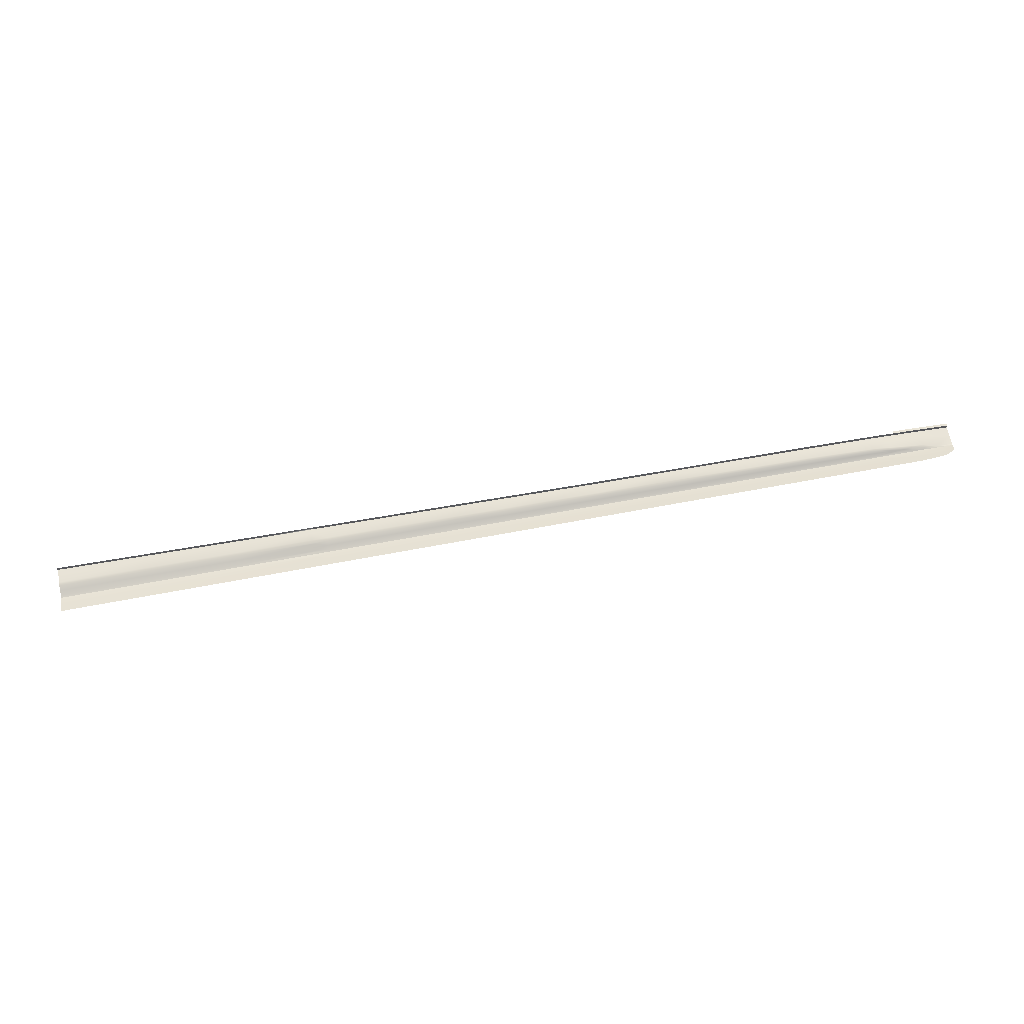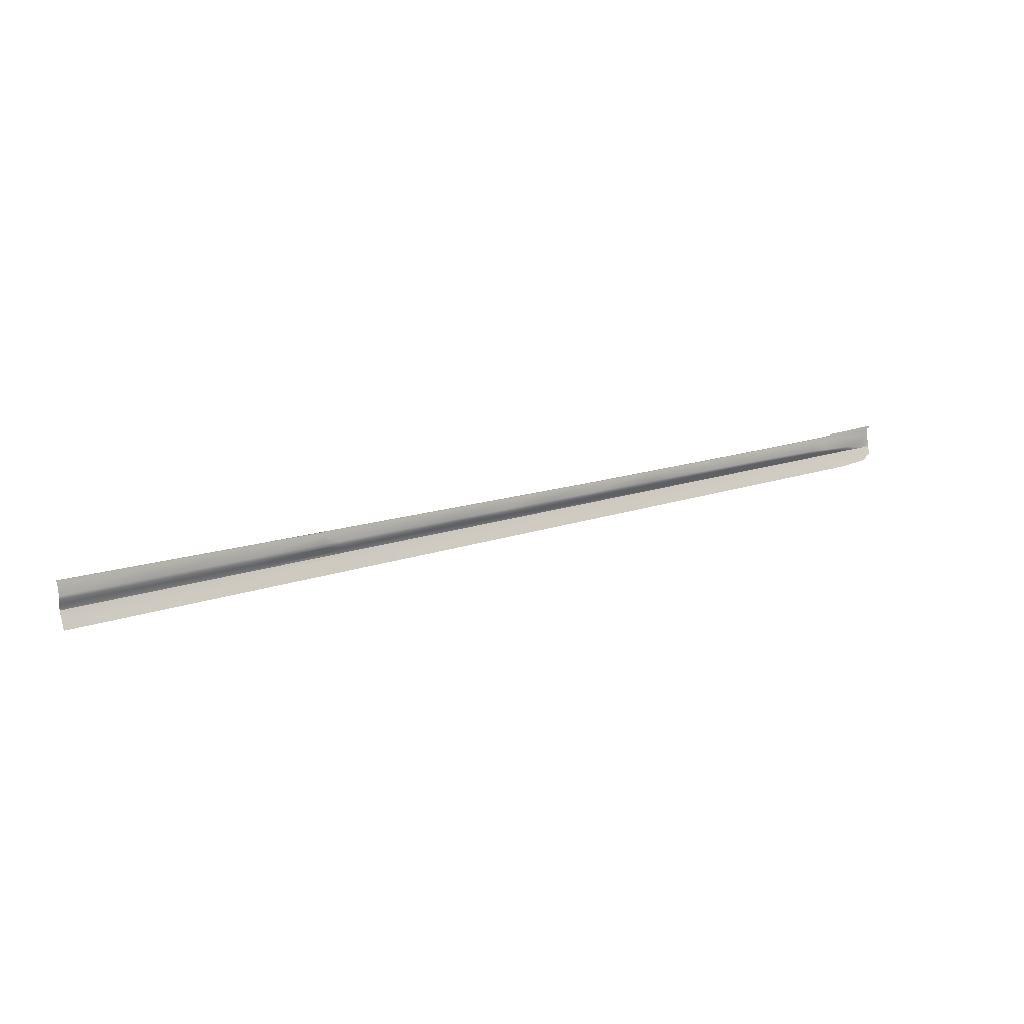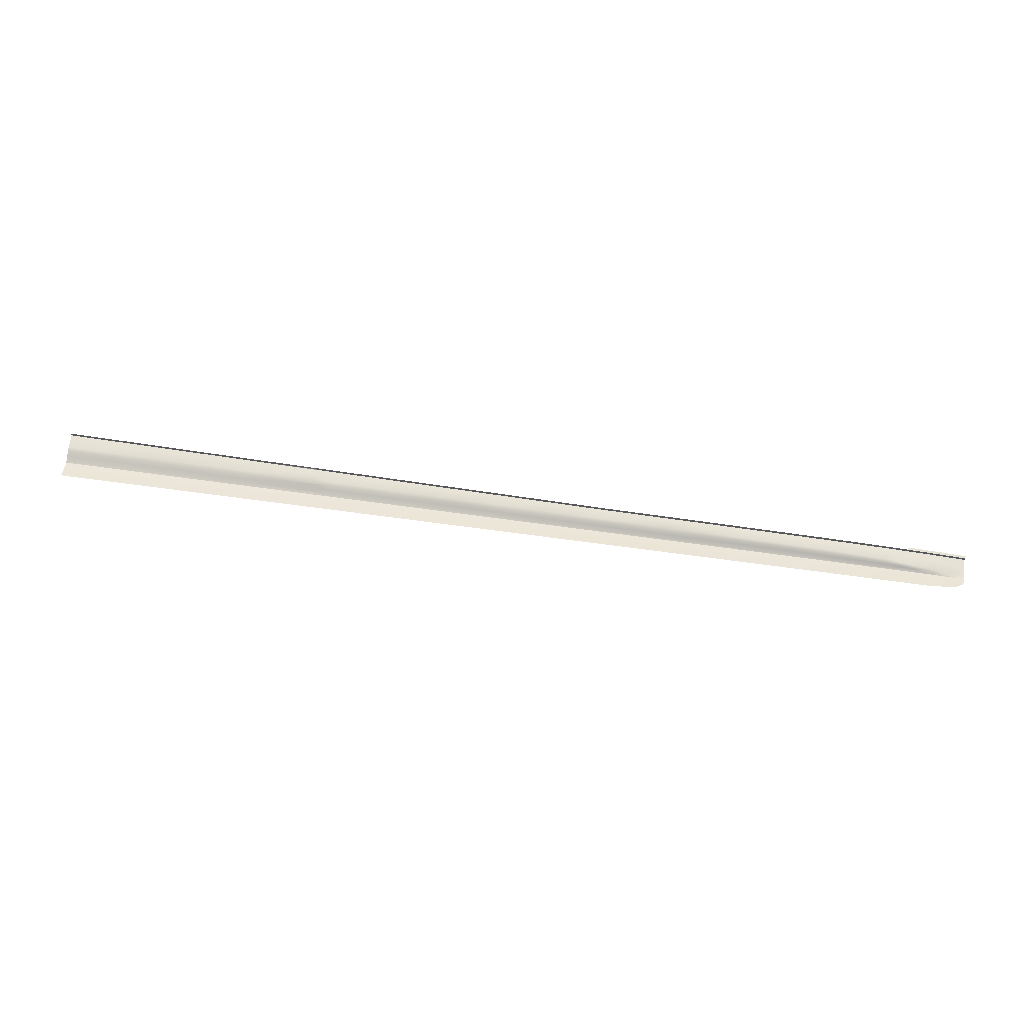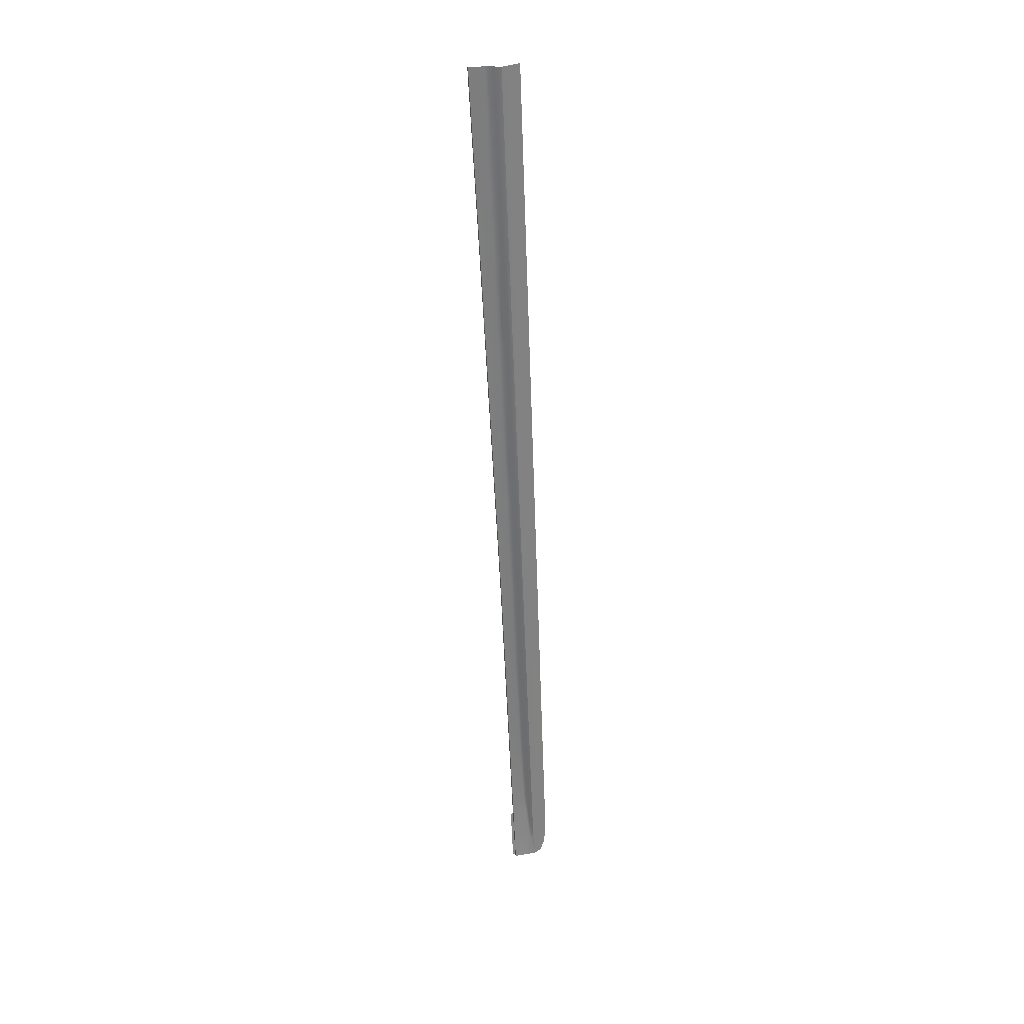
<metadata>
{"format":"obj","ext":"obj","renderer":"f3d","projection":"perspective","resolution":1024,"background":"white","views":[{"elev":71.7,"azim":-10.4,"up":"+Z"},{"elev":21.6,"azim":-29.0,"up":"+Y"},{"elev":74.1,"azim":7.5,"up":"+Z"},{"elev":-58.4,"azim":-88.0,"up":"+Z"}]}
</metadata>
<code>
v  120.8 -44.58 -98.46
v  120.9 -44.04 -98.58
v  127.4 -44.64 -98.93
v  127.4 -44.1 -99.02
v  114.9 -43.97 -98.33
v  114.8 -44.51 -98.19
g X6166_206A_L_2_D_X6166_206A_L
f 1 2 3
f 3 2 4
f 2 1 5
f 5 1 6
v  -31.16 -45.73 -97.93
v  -15.46 -45.86 -97.92
v  -31.16 -46.46 -97.99
v  -15.47 -46.57 -97.99
v  -15.44 -43.72 -98.36
v  -15.44 -44.11 -98.28
v  -31.16 -43.56 -98.37
v  -31.16 -48.84 -98.68
v  -31.16 -48.35 -98.59
v  -15.48 -48.49 -98.61
v  -15.48 -48.4 -98.59
v  -15.48 -48.88 -98.68
v  -31.16 -43.04 -98.48
v  -15.44 -43.29 -98.46
v  -31.16 -47.41 -98.29
v  -15.48 -48.23 -98.54
v  -70.39 -46.2 -98
v  -70.39 -45.43 -97.94
v  -52.07 -46.33 -98
v  -52.03 -45.57 -97.94
v  -70.39 -43.16 -98.41
v  -52.05 -43.35 -98.38
v  -52.32 -48.29 -98.59
v  -52.42 -48.8 -98.68
v  -70.39 -48.22 -98.58
v  -70.39 -48.76 -98.66
v  -70.49 -42.41 -98.57
v  -52.07 -42.7 -98.52
v  -70.39 -47.21 -98.29
v  -52.18 -47.31 -98.3
v  -15.44 -43.35 -98.44
v  118.3 -48.38 -98.37
v  116.4 -48.55 -98.44
v  113.6 -48.07 -98.21
v  113.5 -48.24 -98.29
v  118.3 -48.95 -98.65
v  120.8 -49.26 -98.74
v  121.1 -48.82 -98.6
v  120.8 -48.24 -98.47
v  123.5 -49 -98.69
v  113.6 -47.78 -98.19
v  113.6 -47.63 -98.19
v  113.9 -46.27 -98.51
v  120.5 -45.84 -98.92
v  114 -45.51 -98.67
v  127.3 -46.9 -99.27
v  127.3 -48.96 -98.9
v  120.7 -44.72 -99.16
v  127.3 -49.28 -98.84
v  114.7 -44.67 -98.89
v  127.4 -44.77 -99.63
v  127.3 -49.37 -98.78
v  113.4 -48.7 -98.51
v  113.5 -48.46 -98.39
v  113.4 -48.92 -98.62
v  114.1 -45.05 -98.78
v  114.2 -44.66 -98.87
v  113.4 -49.12 -98.67
v  113.3 -49.24 -98.71
v  108.9 -48.31 -98.32
v  109.4 -48.89 -98.61
v  109.4 -47.8 -98.07
v  79.32 -47.3 -97.93
v  79.34 -46.7 -97.86
v  95.62 -47.46 -97.94
v  95.75 -46.9 -97.87
v  96.31 -45.04 -98.34
v  79.59 -44.39 -98.42
v  79.54 -44.82 -98.31
v  110.6 -45.33 -98.53
v  109.9 -47.31 -98.05
v  62.69 -47.16 -97.94
v  47.87 -47.05 -97.95
v  62.69 -46.55 -97.87
v  47.87 -46.41 -97.88
v  47.87 -44.44 -98.32
v  62.72 -44.61 -98.31
v  62.72 -44.26 -98.4
v  3.771 -43.94 -98.35
v  16.17 -44.08 -98.34
v  3.773 -46.03 -97.91
v  16.17 -46.14 -97.9
v  26.4 -46.23 -97.89
v  26.41 -44.2 -98.33
v  26.4 -46.89 -97.96
v  16.16 -46.81 -97.97
v  -12.09 -45.89 -97.92
v  -12.09 -43.76 -98.36
v  79.32 -48.75 -98.57
v  95.63 -48.81 -98.58
v  79.32 -49.14 -98.67
v  95.69 -49.19 -98.68
v  109.8 -49.23 -98.69
v  47.86 -49.05 -98.68
v  47.86 -48.63 -98.58
v  62.69 -49.09 -98.68
v  62.69 -48.68 -98.58
v  3.766 -48.93 -98.68
v  3.767 -48.47 -98.59
v  16.14 -48.97 -98.68
v  16.14 -48.52 -98.59
v  26.37 -48.55 -98.58
v  26.37 -49 -98.68
v  96.48 -44.52 -98.48
v  110.8 -44.64 -98.71
v  47.87 -44.15 -98.39
v  26.41 -43.84 -98.42
v  16.17 -43.7 -98.43
v  3.77 -43.53 -98.44
v  -12.09 -43.3 -98.46
v  79.32 -48.02 -98.25
v  95.57 -48.13 -98.25
v  62.69 -47.92 -98.26
v  47.87 -47.84 -98.27
v  26.38 -47.72 -98.27
v  16.15 -47.66 -98.28
v  36.27 -43.98 -98.4
v  36.27 -44.31 -98.33
v  36.26 -46.96 -97.96
v  36.27 -46.31 -97.89
v  36.25 -48.59 -98.58
v  36.25 -47.77 -98.27
v  36.24 -49.02 -98.68
v  -15.47 -46.74 -98.04
v  -15.47 -47.49 -98.29
v  3.772 -46.72 -97.98
v  -12.09 -46.6 -97.98
v  -12.09 -48.89 -98.68
v  -12.09 -48.41 -98.59
v  3.769 -47.59 -98.28
v  -12.09 -47.51 -98.29
g X6166_206A_L_X6166_206A_L_1_DaS
f 7 8 9
f 9 8 10
f 11 12 13
f 13 12 7
f 7 12 8
f 14 15 16
f 16 15 17
f 14 16 18
f 13 19 20
f 21 22 15
f 15 22 17
f 23 24 25
f 25 24 26
f 27 28 24
f 24 28 26
f 7 26 13
f 13 26 28
f 25 26 9
f 9 26 7
f 29 30 31
f 31 30 32
f 15 14 29
f 29 14 30
f 33 34 27
f 27 34 28
f 13 28 19
f 19 28 34
f 31 35 29
f 29 35 36
f 25 36 23
f 23 36 35
f 9 21 25
f 25 21 36
f 29 36 15
f 15 36 21
f 37 11 13
f 20 37 13
f 38 39 40
f 40 39 41
f 42 38 43
f 43 38 44
f 38 42 39
f 38 45 44
f 44 45 46
f 47 48 38
f 38 48 45
f 45 49 50
f 50 49 51
f 45 52 46
f 46 52 53
f 54 52 50
f 52 45 50
f 55 46 53
f 56 54 50
f 52 54 57
f 46 43 44
f 55 58 46
f 46 58 43
f 59 60 39
f 39 60 41
f 59 39 61
f 61 39 42
f 40 47 38
f 48 49 45
f 51 62 50
f 63 56 62
f 50 62 56
f 64 61 42
f 64 42 65
f 65 42 43
f 66 60 67
f 67 60 59
f 67 59 61
f 41 60 68
f 68 60 66
f 69 70 71
f 71 70 72
f 73 72 74
f 74 72 75
f 75 72 70
f 76 77 73
f 73 77 72
f 71 72 68
f 68 72 77
f 78 79 80
f 80 79 81
f 82 83 81
f 81 83 80
f 75 70 84
f 84 70 83
f 83 70 80
f 78 80 69
f 69 80 70
f 85 86 87
f 87 86 88
f 89 88 90
f 90 88 86
f 89 91 88
f 88 91 92
f 87 93 85
f 85 93 94
f 95 96 97
f 97 96 98
f 99 98 67
f 67 98 96
f 100 101 102
f 102 101 103
f 103 95 102
f 102 95 97
f 104 105 106
f 106 105 107
f 108 109 107
f 107 109 106
f 68 77 40
f 40 77 47
f 49 48 76
f 76 48 77
f 73 110 76
f 76 110 111
f 73 74 110
f 75 84 74
f 83 82 84
f 84 82 112
f 90 86 113
f 113 86 114
f 115 114 85
f 85 114 86
f 85 94 115
f 115 94 116
f 76 111 51
f 51 111 62
f 111 63 62
f 117 118 95
f 95 118 96
f 71 118 69
f 69 118 117
f 68 66 71
f 71 66 118
f 67 96 66
f 66 96 118
f 103 101 119
f 119 101 120
f 120 79 119
f 119 79 78
f 69 117 119
f 119 117 103
f 69 119 78
f 95 103 117
f 91 121 92
f 92 121 122
f 107 122 108
f 108 122 121
f 67 61 99
f 99 61 64
f 99 64 65
f 113 123 90
f 90 123 124
f 82 124 112
f 112 124 123
f 125 91 126
f 126 91 89
f 90 124 89
f 89 124 126
f 81 126 82
f 82 126 124
f 81 79 126
f 126 79 125
f 108 121 127
f 127 121 128
f 125 128 91
f 91 128 121
f 125 79 128
f 128 79 120
f 120 101 128
f 128 101 127
f 127 129 108
f 108 129 109
f 127 101 129
f 129 101 100
f 11 37 94
f 94 37 116
f 12 11 94
f 8 12 93
f 93 12 94
f 40 41 68
f 48 47 77
f 51 49 76
f 10 130 9
f 9 130 21
f 21 130 131
f 131 22 21
f 87 88 132
f 132 88 92
f 132 133 87
f 87 133 93
f 134 135 104
f 104 135 105
f 122 107 136
f 136 107 105
f 122 136 92
f 92 136 132
f 136 137 132
f 132 137 133
f 105 135 136
f 135 22 137
f 137 22 131
f 10 8 133
f 133 8 93
f 22 135 17
f 17 135 16
f 18 16 134
f 134 16 135
f 130 10 133
f 131 130 137
f 137 130 133
f 137 136 135
v  -15.44 -43.26 -98.46
v  -15.44 -43.29 -98.46
v  -31.16 -43.04 -98.48
v  -52.06 -42.55 -97.83
v  -52.07 -42.7 -98.52
v  -70.49 -42.26 -97.88
v  -70.49 -42.41 -98.57
v  -31.16 -42.89 -97.79
v  -15.44 -43.11 -97.78
v  -15.44 -43.1 -97.77
v  3.772 -43.37 -97.75
v  3.77 -43.53 -98.44
v  -12.09 -43.15 -97.76
v  -12.09 -43.3 -98.46
v  16.17 -43.54 -97.73
v  16.17 -43.7 -98.43
v  26.41 -43.68 -97.72
v  26.41 -43.84 -98.42
v  36.27 -43.82 -97.71
v  36.27 -43.98 -98.4
v  47.87 -43.98 -97.7
v  47.87 -44.15 -98.39
v  62.72 -44.09 -97.71
v  62.72 -44.26 -98.4
v  79.6 -44.21 -97.73
v  79.59 -44.39 -98.42
v  96.49 -44.34 -97.79
v  96.48 -44.52 -98.48
v  110.8 -44.46 -98.02
v  110.8 -44.64 -98.71
v  114.2 -44.66 -98.87
v  114.2 -44.5 -98.17
v  -15.08 -43.26 -98.46
v  -15.08 -43.11 -97.77
v  -14.21 -43.12 -97.77
v  -14.21 -43.27 -98.46
v  -15.44 -43.35 -98.44
v  127.4 -44.77 -99.63
v  120.7 -44.72 -99.16
v  127.4 -44.64 -98.93
v  120.8 -44.58 -98.46
v  114.7 -44.67 -98.89
v  114.8 -44.51 -98.19
v  -31.16 -48.84 -98.68
v  -15.49 -49.35 -98.47
v  -31.16 -49.42 -98.42
v  -15.49 -49.45 -98.42
v  -31.16 -50.64 -97.75
v  -15.52 -51.99 -97.01
v  -31.16 -52.28 -96.84
v  -15.52 -52.28 -96.84
v  -15.49 -49.67 -98.3
v  -15.5 -50.66 -97.75
v  -70.39 -48.76 -98.66
v  -52.42 -48.8 -98.68
v  -70.39 -49.35 -98.39
v  -52.38 -49.38 -98.42
v  -70.39 -52.28 -96.82
v  -70.39 -50.61 -97.72
v  -52.34 -50.62 -97.75
v  -52.34 -52.28 -96.84
v  -15.48 -48.88 -98.68
v  112.9 -51.34 -97.46
v  113 -50.85 -97.76
v  119.3 -52.3 -96.89
v  119.6 -50.88 -97.78
v  119.9 -49.78 -98.45
v  113.2 -49.75 -98.44
v  113.2 -50.13 -98.2
v  127.3 -49.84 -98.48
v  127 -50.88 -97.83
v  124.9 -51.9 -97.18
v  120.8 -49.26 -98.74
v  127.3 -49.37 -98.78
v  113.3 -49.42 -98.61
v  113.3 -49.24 -98.71
v  112.7 -52.31 -96.86
v  109.6 -50.83 -97.75
v  109.6 -52.31 -96.85
v  109.7 -49.74 -98.43
v  79.33 -49.66 -98.42
v  79.32 -49.14 -98.67
v  95.68 -49.69 -98.42
v  95.69 -49.19 -98.68
v  109.8 -49.23 -98.69
v  62.69 -49.62 -98.42
v  47.86 -49.58 -98.42
v  62.69 -49.09 -98.68
v  47.86 -49.05 -98.68
v  16.14 -49.52 -98.42
v  3.767 -49.49 -98.42
v  16.14 -48.97 -98.68
v  3.766 -48.93 -98.68
v  26.37 -49.54 -98.42
v  26.37 -49 -98.68
v  -12.09 -48.89 -98.68
v  -12.09 -49.46 -98.42
v  79.33 -52.28 -96.85
v  79.33 -50.78 -97.75
v  95.67 -50.8 -97.75
v  95.68 -52.29 -96.85
v  62.69 -52.28 -96.85
v  47.87 -52.28 -96.85
v  62.69 -50.75 -97.75
v  47.87 -50.73 -97.75
v  3.773 -52.28 -96.84
v  3.769 -50.68 -97.75
v  16.15 -50.7 -97.75
v  16.16 -52.28 -96.84
v  26.38 -50.71 -97.75
v  26.39 -52.28 -96.85
v  -12.09 -50.66 -97.75
v  -12.08 -52.28 -96.84
v  36.24 -49.02 -98.68
v  36.24 -49.56 -98.42
v  36.25 -50.72 -97.75
v  36.26 -52.28 -96.85
g X6166_206A_L_X6166_206A_L_1_DaS_E
f 138 139 140
f 141 142 143
f 143 142 144
f 145 140 141
f 141 140 142
f 146 138 140
f 147 146 145
f 145 146 140
f 148 149 150
f 150 149 151
f 152 153 148
f 148 153 149
f 154 155 152
f 152 155 153
f 156 157 154
f 154 157 155
f 158 159 156
f 156 159 157
f 160 161 158
f 158 161 159
f 162 163 160
f 160 163 161
f 164 165 162
f 162 165 163
f 166 167 164
f 164 167 165
f 168 167 169
f 169 167 166
f 138 146 170
f 147 171 146
f 171 170 146
f 172 173 171
f 171 173 170
f 150 151 172
f 172 151 173
f 151 174 173
f 173 174 170
f 170 174 139
f 138 170 139
f 175 176 177
f 177 176 178
f 179 168 180
f 180 168 169
f 179 180 176
f 176 180 178
f 181 182 183
f 183 182 184
f 185 186 187
f 187 186 188
f 184 189 183
f 183 189 185
f 189 190 185
f 185 190 186
f 191 192 193
f 193 192 194
f 183 194 181
f 181 194 192
f 195 196 197
f 197 196 194
f 195 197 198
f 193 194 196
f 183 185 197
f 197 185 198
f 183 197 194
f 187 198 185
f 199 182 181
f 200 201 202
f 202 201 203
f 204 203 205
f 205 203 206
f 207 208 204
f 204 208 203
f 202 203 209
f 209 203 208
f 204 210 207
f 207 210 211
f 212 213 204
f 204 213 210
f 214 200 202
f 201 206 203
f 205 212 204
f 215 200 216
f 216 200 214
f 206 201 217
f 217 201 215
f 218 219 220
f 220 219 221
f 220 221 217
f 217 221 222
f 223 224 225
f 225 224 226
f 219 218 225
f 225 218 223
f 227 228 229
f 229 228 230
f 231 227 232
f 232 227 229
f 230 228 233
f 233 228 234
f 235 236 237
f 237 236 220
f 235 237 238
f 218 220 236
f 217 215 220
f 220 215 237
f 215 216 237
f 237 216 238
f 239 240 241
f 241 240 242
f 242 224 241
f 241 224 223
f 223 218 241
f 241 218 236
f 236 235 241
f 241 235 239
f 243 244 245
f 245 244 227
f 243 245 246
f 228 227 244
f 231 247 245
f 245 247 246
f 231 245 227
f 248 246 247
f 234 228 249
f 249 228 244
f 244 243 249
f 249 243 250
f 217 222 205
f 205 222 212
f 232 251 231
f 231 251 252
f 226 224 251
f 251 224 252
f 248 247 253
f 253 247 252
f 248 253 254
f 231 252 247
f 224 242 253
f 253 242 254
f 224 253 252
f 240 254 242
f 234 182 233
f 233 182 199
f 250 186 249
f 249 186 190
f 189 184 234
f 184 182 234
f 188 186 250
f 190 189 249
f 249 189 234
f 201 200 215
f 205 206 217
f 213 212 222

</code>
